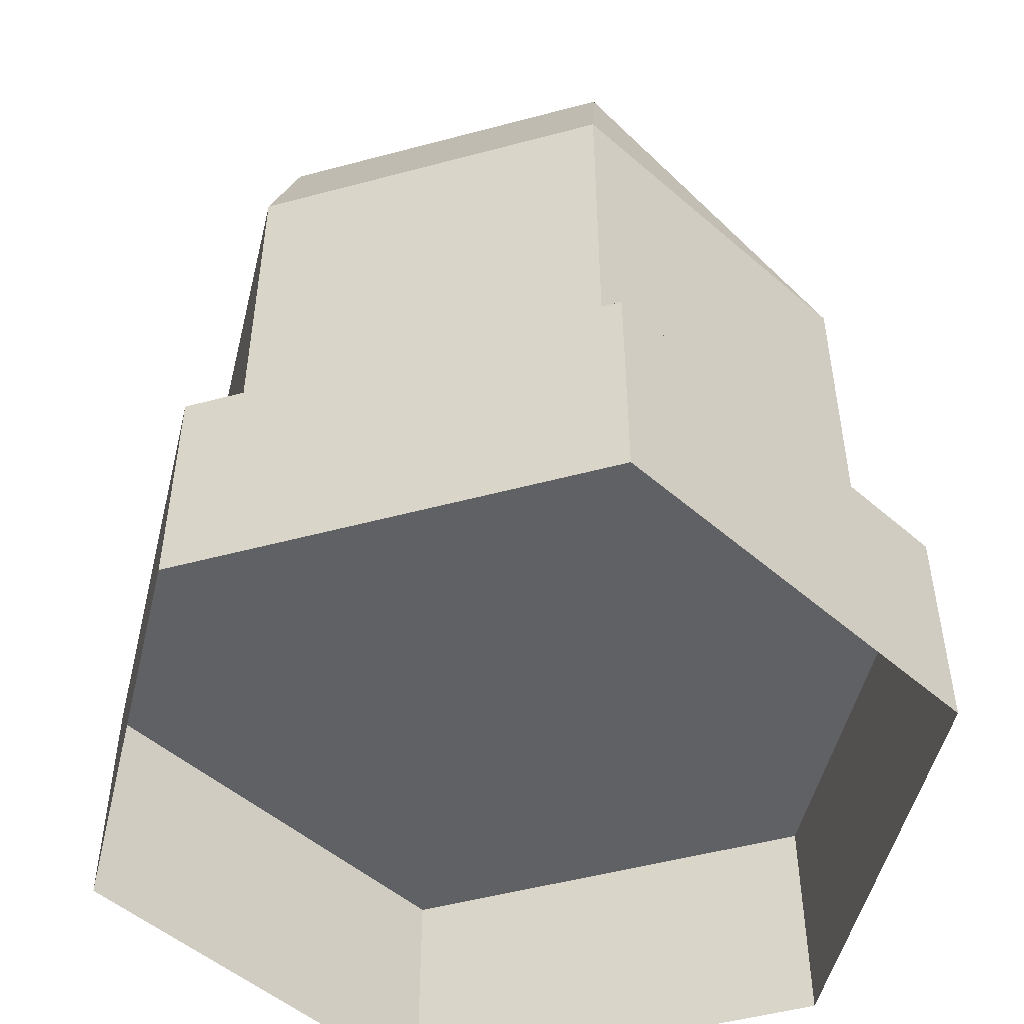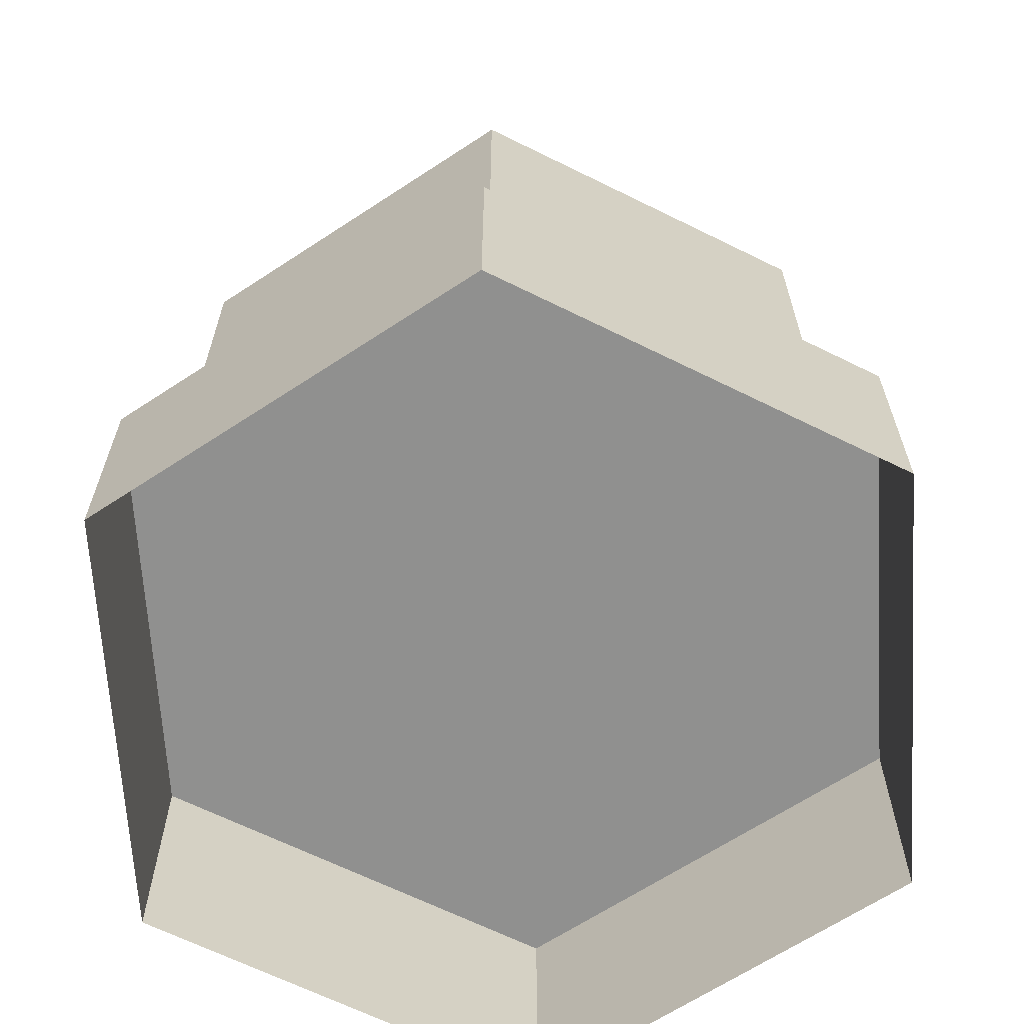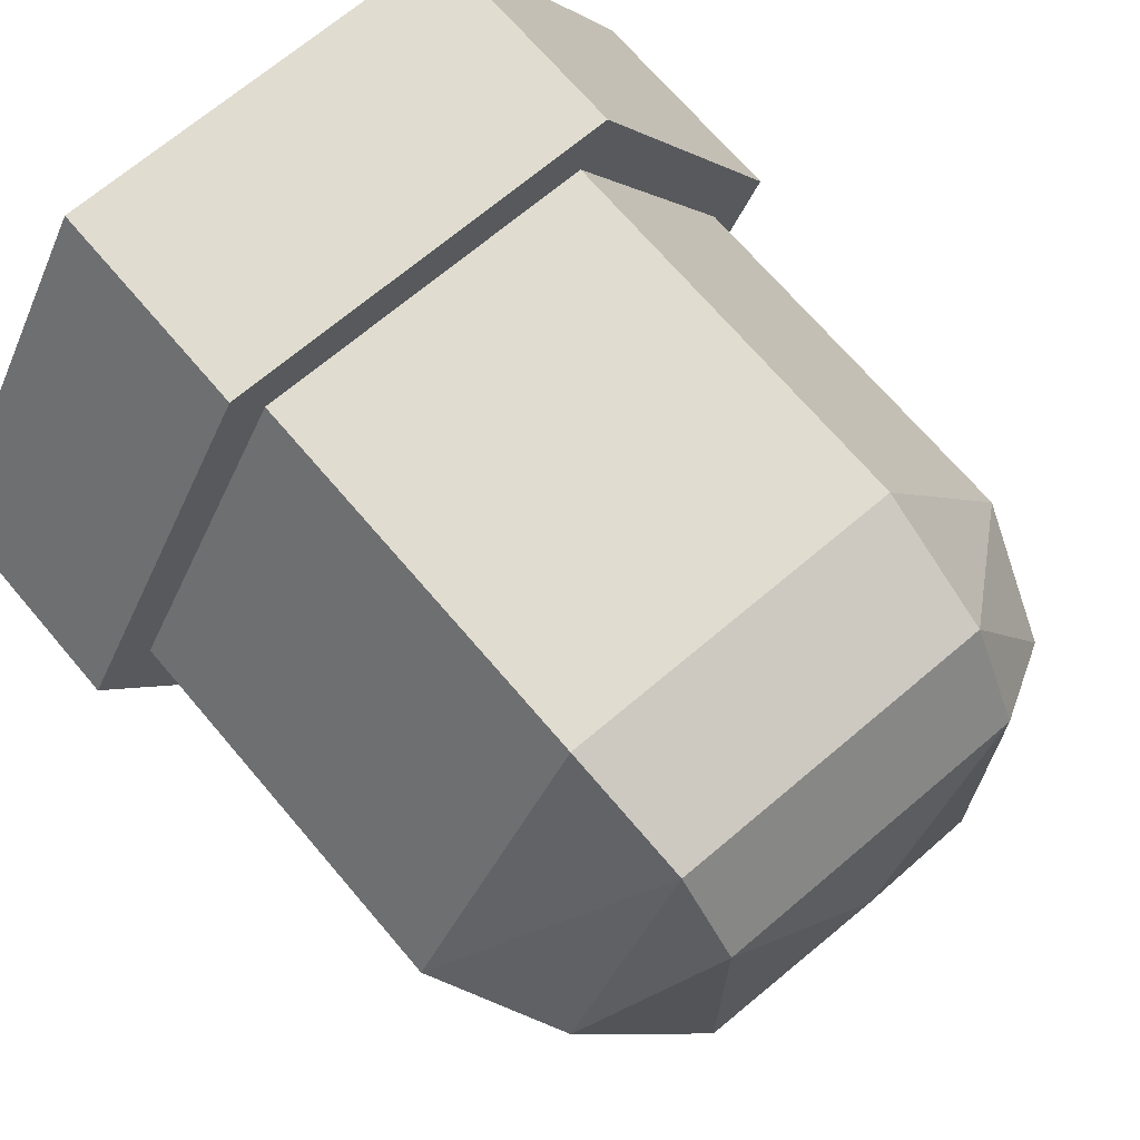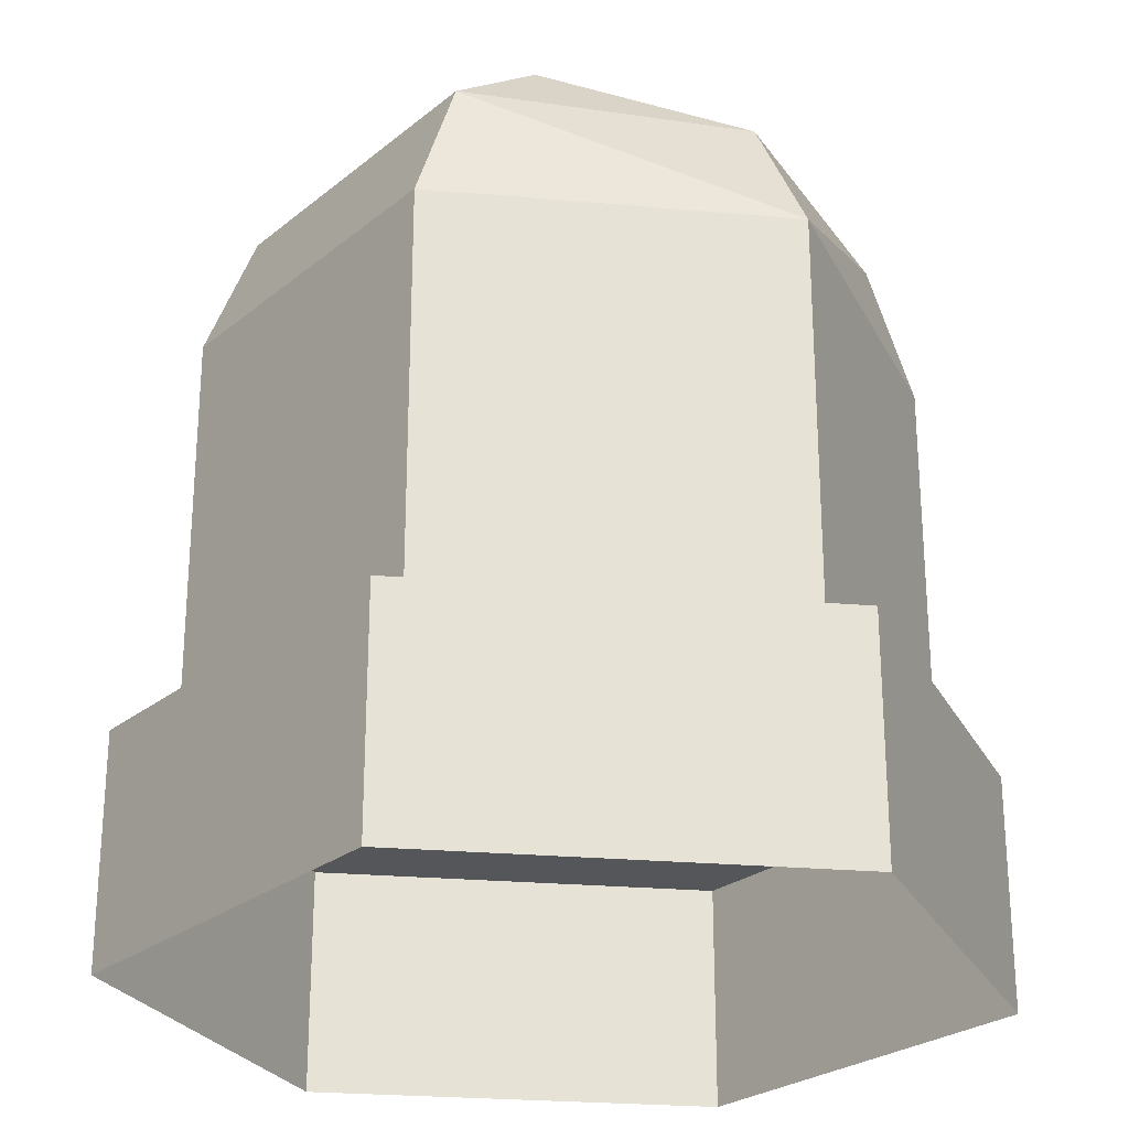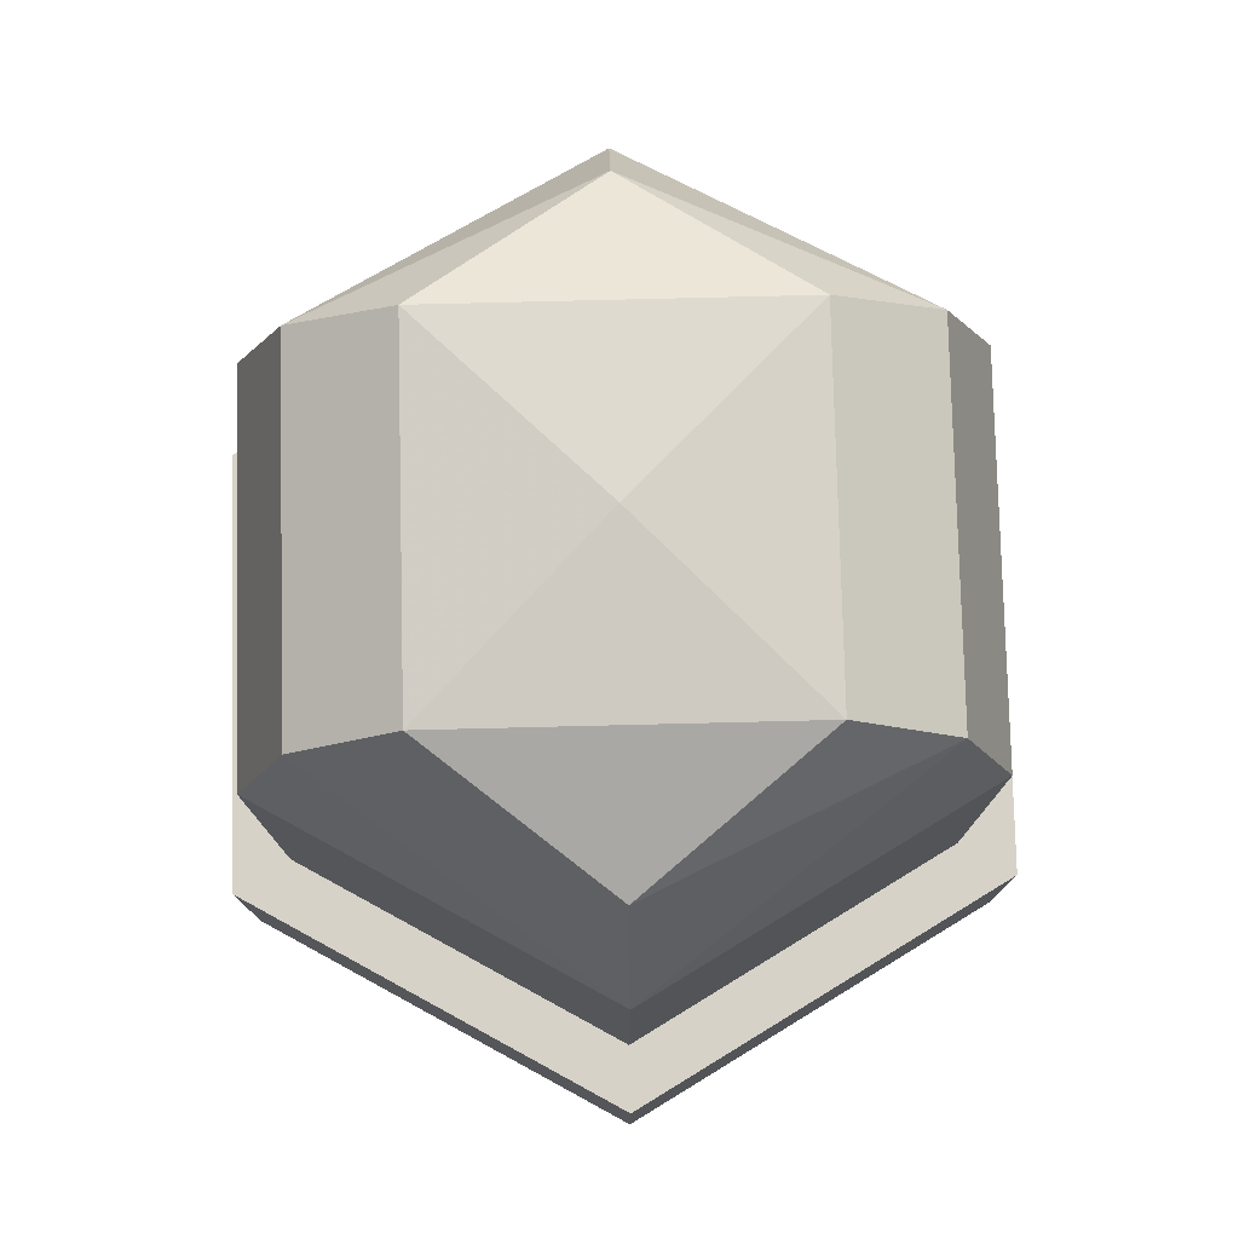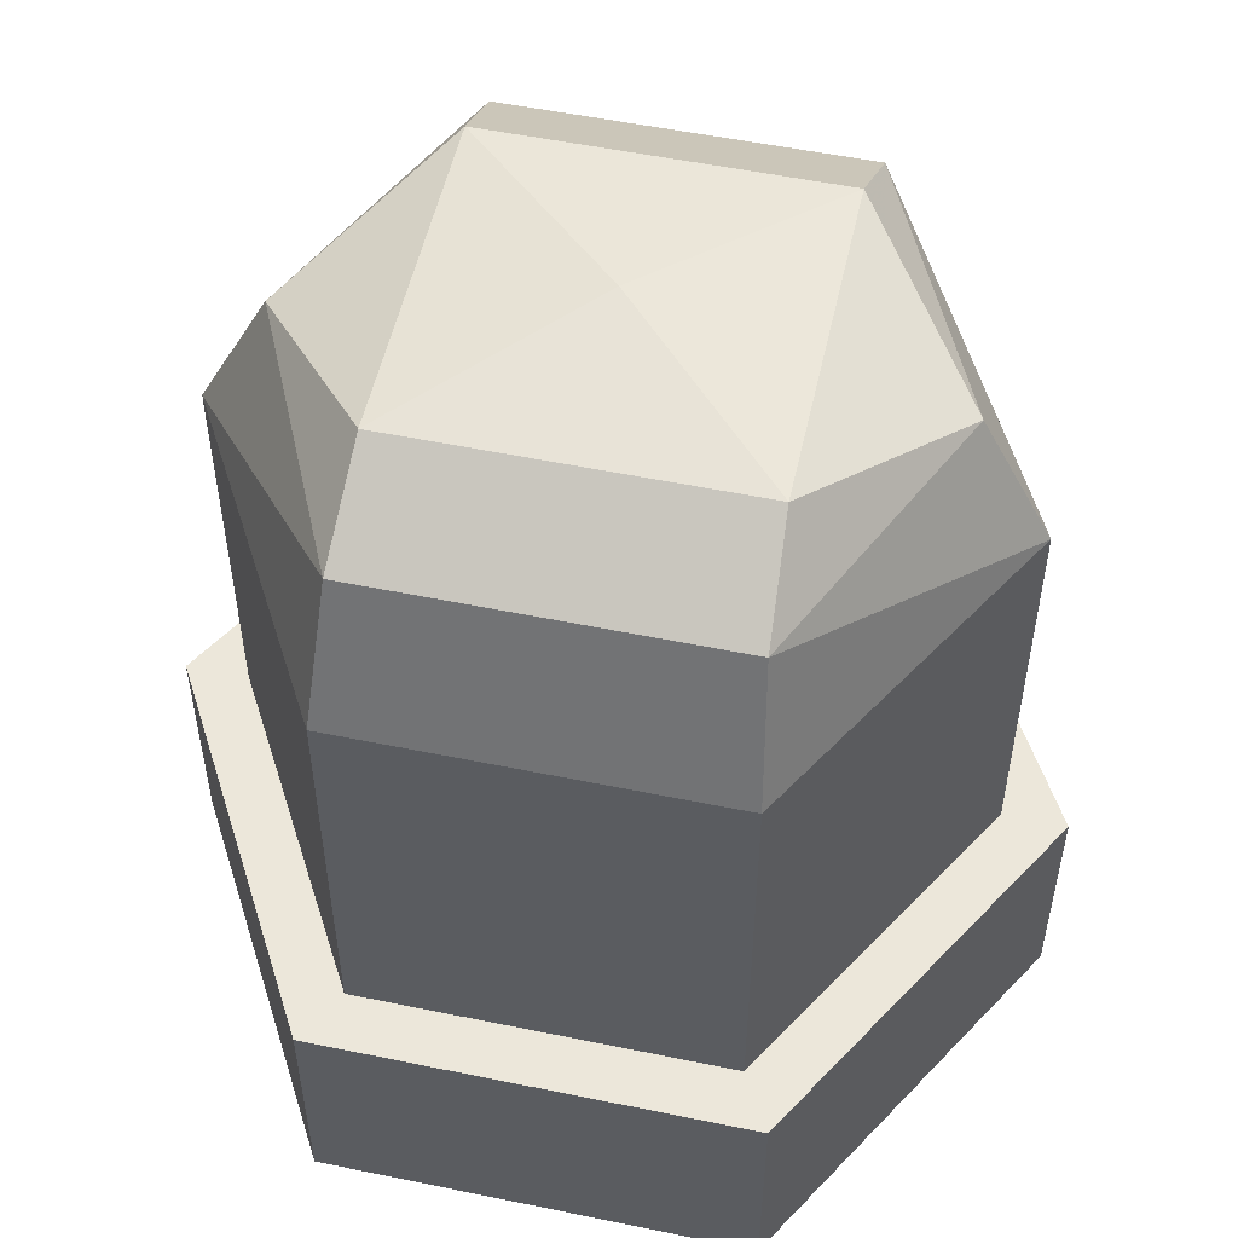
<metadata>
{"format":"obj","ext":"obj","renderer":"f3d","projection":"perspective","resolution":1024,"background":"white","views":[{"elev":-50.4,"azim":16.4,"up":"+Y"},{"elev":-65.5,"azim":-26.5,"up":"+Y"},{"elev":69.4,"azim":139.7,"up":"+Z"},{"elev":-25.6,"azim":51.9,"up":"+Y"},{"elev":78.3,"azim":-91.4,"up":"+Y"},{"elev":53.4,"azim":12.4,"up":"+Y"}]}
</metadata>
<code>
o skl_root
v 10.94 29.09 0
v 6.175 31.49 -6.175
v 6.175 31.49 6.175
v 13.49 24.13 0
v 6.387 29.09 -9.8
v -10.94 29.09 0
v -6.387 29.09 -9.8
v -13.49 24.13 0
v -6.175 31.49 6.175
v -6.175 31.49 -6.175
v 6.387 29.09 9.8
v -6.387 29.09 9.8
v 15.83 8.75 0
v 7.915 8.75 -13.71
v 7.915 8.75 13.71
v -7.915 8.75 13.71
v -7.915 8.75 -13.71
v -15.83 8.75 0
v -6.743 24.13 11.68
v 6.743 24.13 11.68
v -7.915 0 13.71
v 7.915 0 13.71
v 15.83 0 0
v 7.915 0 -13.71
v -7.915 0 -13.71
v -15.83 0 0
v 13.49 8.75 0
v 6.743 8.75 -11.68
v -6.743 24.13 -11.68
v -13.49 8.75 0
v -6.743 8.75 11.68
v 6.743 24.13 -11.68
f 1/1 2/1 3/1
f 4/1 5/1 1/1
f 6/1 7/1 8/1
f 9/1 10/1 6/1
f 3/1 9/1 11/1
f 8/1 12/1 6/1
f 10/1 2/1 7/1
f 4/1 1/1 11/1
f 13/1 14/1 15/1
f 16/1 15/1 14/1
f 14/1 17/1 16/1
f 18/1 16/1 17/1
f 12/1 19/1 11/1
f 4/1 11/1 20/1
f 18/1 21/1 16/1
f 22/1 16/1 21/1
f 16/1 22/1 15/1
f 23/1 15/1 22/1
f 15/1 23/1 13/1
f 24/1 13/1 23/1
f 13/1 24/1 14/1
f 25/1 14/1 24/1
f 14/1 25/1 17/1
f 26/1 17/1 25/1
f 17/1 26/1 18/1
f 21/1 18/1 26/1
f 4/1 20/1 27/1
f 27/1 28/1 4/1
f 8/1 29/1 30/1
f 30/1 31/1 8/1
f 19/1 31/1 20/1
f 32/1 28/1 29/1
o hatena_switch_joint
v -1.029e-06 32.3 0
v 6.175 31.49 6.175
v 6.175 31.49 -6.175
v 10.94 29.09 0
v 6.387 29.09 -9.8
v 13.49 24.13 0
v 6.743 24.13 -11.68
v -6.743 24.13 -11.68
v -13.49 24.13 0
v -6.387 29.09 -9.8
v -10.94 29.09 0
v -6.175 31.49 -6.175
v -6.175 31.49 6.175
v -6.387 29.09 9.8
v 6.387 29.09 9.8
v -6.743 24.13 11.68
v 6.743 24.13 11.68
v 6.743 8.75 11.68
v 13.49 8.75 0
v 6.743 8.75 -11.68
v -6.743 8.75 -11.68
v -13.49 8.75 0
v -6.743 8.75 11.68
f 33/2 34/2 35/2
f 35/2 36/2 37/2
f 37/2 38/2 39/2
f 40/2 41/2 42/2
f 42/2 43/2 44/2
f 44/2 45/2 33/2
f 46/2 47/2 45/2
f 45/2 34/2 33/2
f 45/2 43/2 46/2
f 46/2 41/2 48/2
f 37/2 42/2 35/2
f 35/2 44/2 33/2
f 34/2 47/2 36/2
f 49/2 47/2 48/2
f 40/2 37/2 39/2
f 42/2 37/2 40/2
f 50/2 51/2 49/2
f 39/2 38/2 52/2
f 53/2 54/2 40/2
f 48/2 41/2 55/2
f 50/2 49/2 55/2
f 53/2 40/2 52/2

</code>
